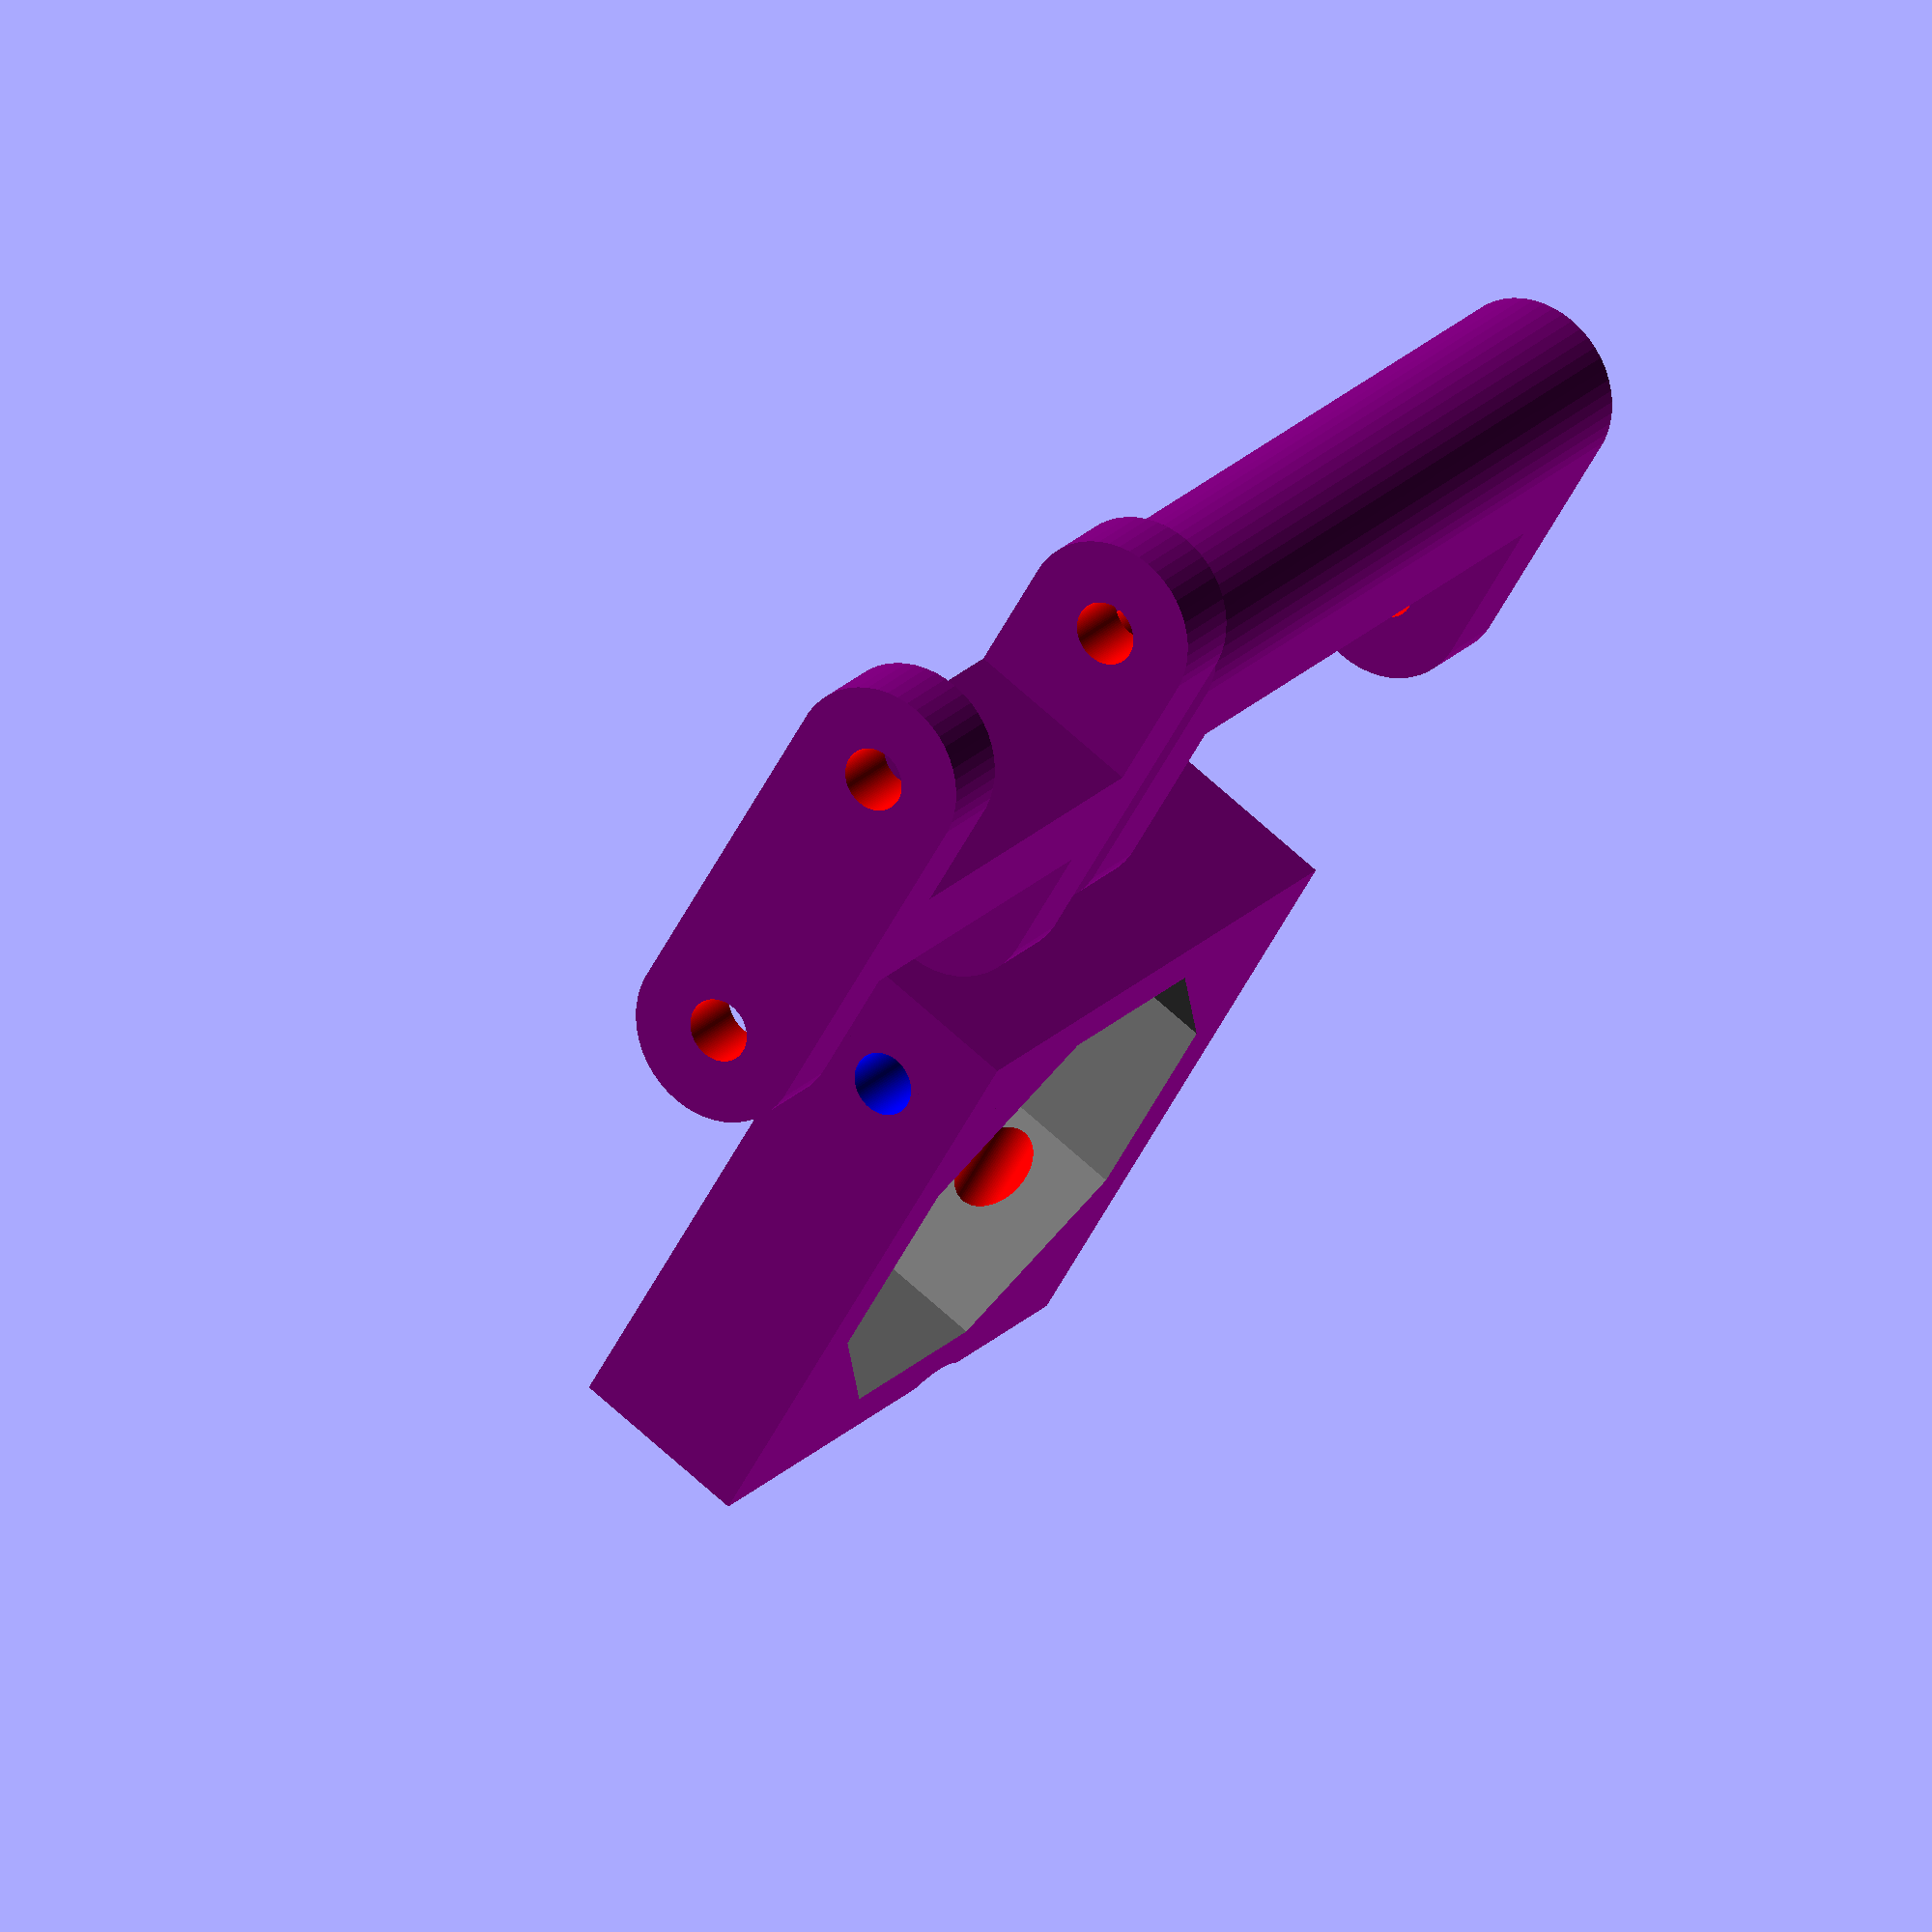
<openscad>
bracketOuter = 33;
bracketScrewOffset = 11; // position of screw axis relative to tool centerline

translate([40,0,0]) rotate([0,0,-90]) difference() {
// translate([4.3,0,0]) rotate ([0,45,0]) translate([bracketScrewOffset-2,0,0]) rotate([0,0,-90]) difference() { // check hinge fit
  union() {
    color("purple") translate([0,0,5]) cube(size = [bracketOuter,bracketOuter,10], center = true);
  }
  color("grey") translate([0,0,-.5]) rotate([0,0,22.5])cylinder(h = 11, r = 29/2, $fn = 8);
  color("green") translate([-11,29/4,5]) rotate([90,0,0]) cylinder(h = 22, r = 3.5/2, $fn = 100, center = true);
  color("red") translate([11,29/4,5]) rotate([90,0,0]) cylinder(h = 22, r = 3.5/2, $fn = 100, center = true);
  color("blue") translate([0,-1 * bracketScrewOffset,5]) rotate([0,90,0]) cylinder(h = 40, r = 3.5/2, $fn = 100, center = true);
  color("white") translate([5,21,-.5]) cylinder(h = 11, r = 5, $fn = 100); // cutout for air hose
}

// screw axis is 11mm lower than centerline of soldering tool handle
hingeOffset = 29 - 11 - 5; // distange between screw axes on hinge piece
// screw axis on 10mm thick base will be 5mm above table surface
armHeight = hingeOffset + 3.5*3;
armWidth = bracketOuter + 8;
armMiddle = 4;

difference() {
  color("purple") hull() {
    translate([-armHeight/2+5,0,5]) rotate([90,0,0]) cylinder(h=armWidth,r=5,$fn=50, center = true);
    translate([armHeight/2-5,0,5]) rotate([90,0,0]) cylinder(h=armWidth,r=5,$fn=50, center = true);
  }
  color("purple") translate([13,0,5]) cube(size = [30,bracketOuter,11], center = true);
  // color("orange") translate([-(armHeight/4+armMiddle/2),0,5]) cube(size = [armHeight/2,bracketOuter,11], center = true);
  color("red") translate([-hingeOffset/2,0,5]) rotate([90,0,0]) cylinder(h = armWidth+2, r = 3.5/2, $fn = 100, center = true);
  color("red") translate([+hingeOffset/2,0,5]) rotate([90,0,0]) cylinder(h = armWidth+2, r = 3.5/2, $fn = 100, center = true);
}

tailOuter = 20;
tailDia = 12; // diameter of tail of soldering tool
tailScrewOffset = 5; // position of screw axis relative to tool centerline
/*
translate([40,0,0]) rotate([0,0,-22.5]) difference() {
  union() {
    color("purple") translate([0,0,5]) cube(size = [tailOuter,tailOuter,10], center = true);
  }
  color("grey") translate([0,0,-.5]) rotate([0,0,22.5])cylinder(h = 11, r = tailDia/2, $fn = 100);
  color("red") translate([0,-1 * tailScrewOffset,5]) rotate([0,90,0]) cylinder(h = 40, r = 3.5/2, $fn = 100, center = true);
}*/

// tail screw axis is 5mm lower than centerline of soldering tool handle
tailHingeOffset = hingeOffset + bracketScrewOffset - tailScrewOffset; // distange between screw axes on hinge piece
// screw axis on 10mm thick base will be 5mm above table surface
tailArmHeight = tailHingeOffset + 3.5*3;
tailArmWidth = tailOuter + 8;

translate([0,36,0]) difference() {
  color("purple") hull() {
    translate([-tailArmHeight/2+5,0,5]) rotate([90,0,0]) cylinder(h=tailArmWidth,r=5,$fn=50, center = true);
    translate([tailArmHeight/2-5,0,5]) rotate([90,0,0]) cylinder(h=tailArmWidth,r=5,$fn=50, center = true);
  }
  color("purple") translate([(tailArmHeight/2-3)/2+3.1,0,5]) cube(size = [tailArmHeight/2-3,tailOuter,11], center = true);
  color("purple") translate([-((tailArmHeight/2-3)/2+3.1),0,5]) cube(size = [tailArmHeight/2-3,tailOuter,11], center = true);
  color("red") translate([-tailHingeOffset/2,0,5]) rotate([90,0,0]) cylinder(h = tailArmWidth+2, r = 3.5/2, $fn = 100, center = true);
  color("red") translate([+tailHingeOffset/2,0,5]) rotate([90,0,0]) cylinder(h = tailArmWidth+2, r = 3.5/2, $fn = 100, center = true);
}

</openscad>
<views>
elev=109.1 azim=229.8 roll=47.8 proj=o view=solid
</views>
